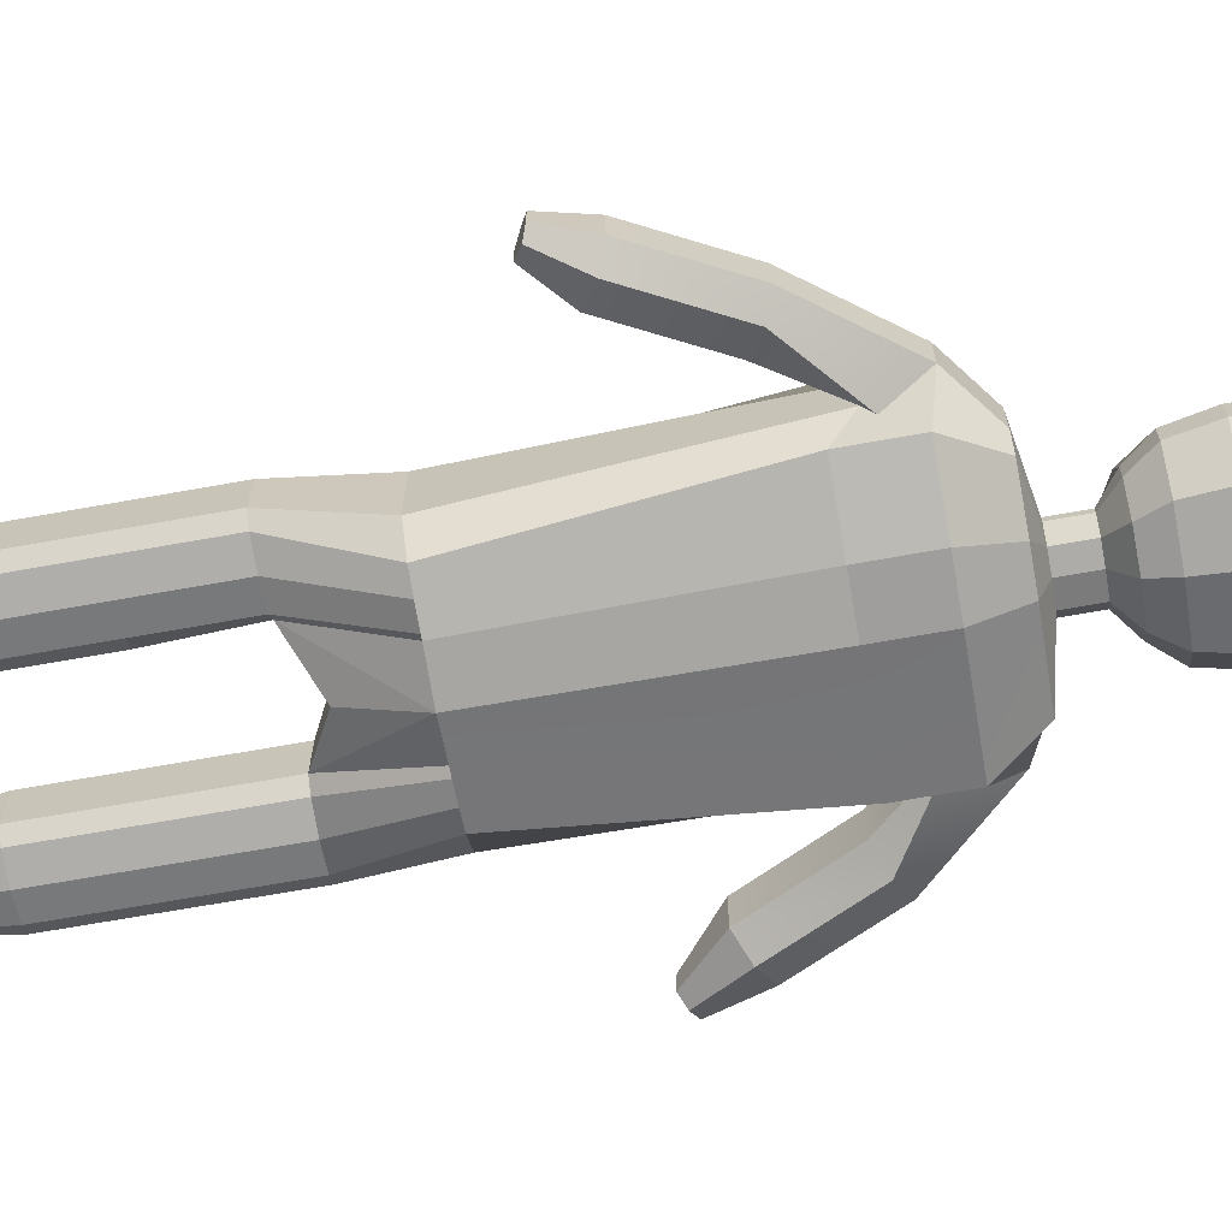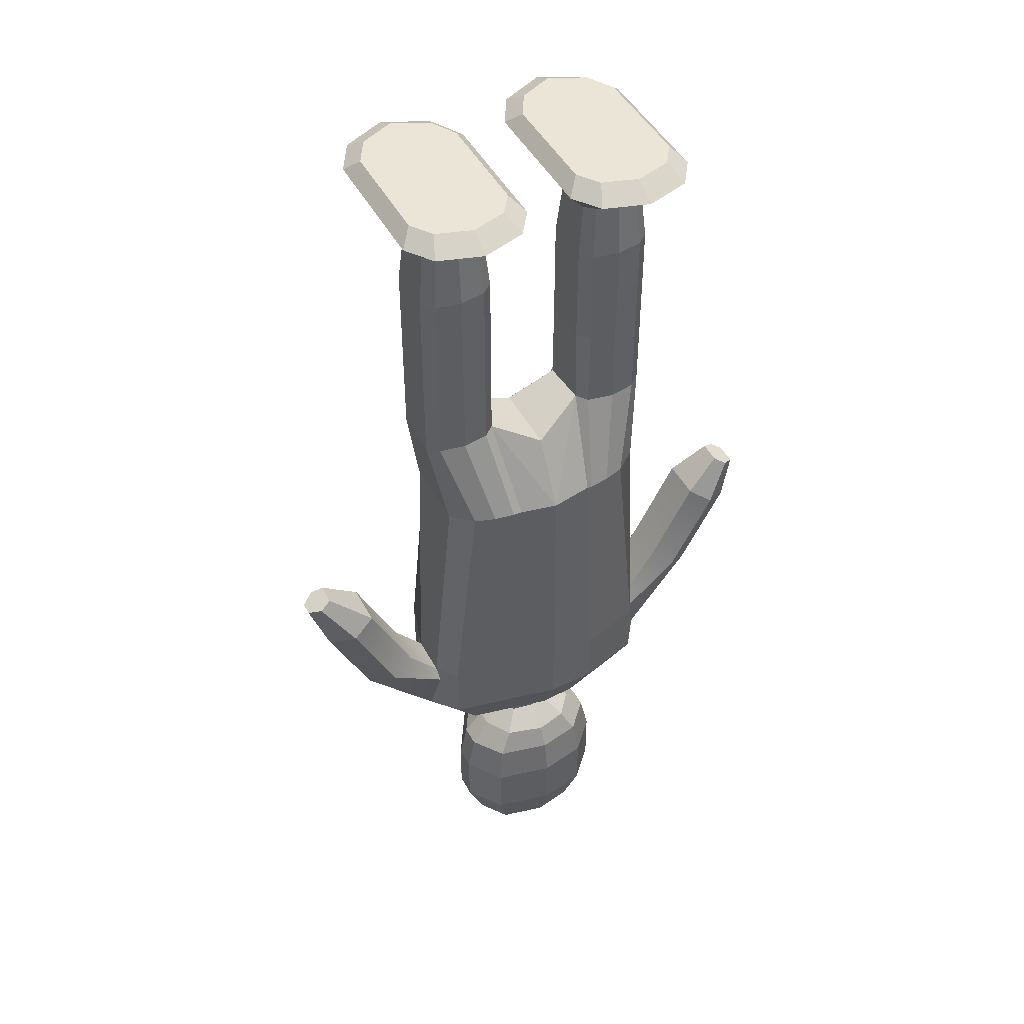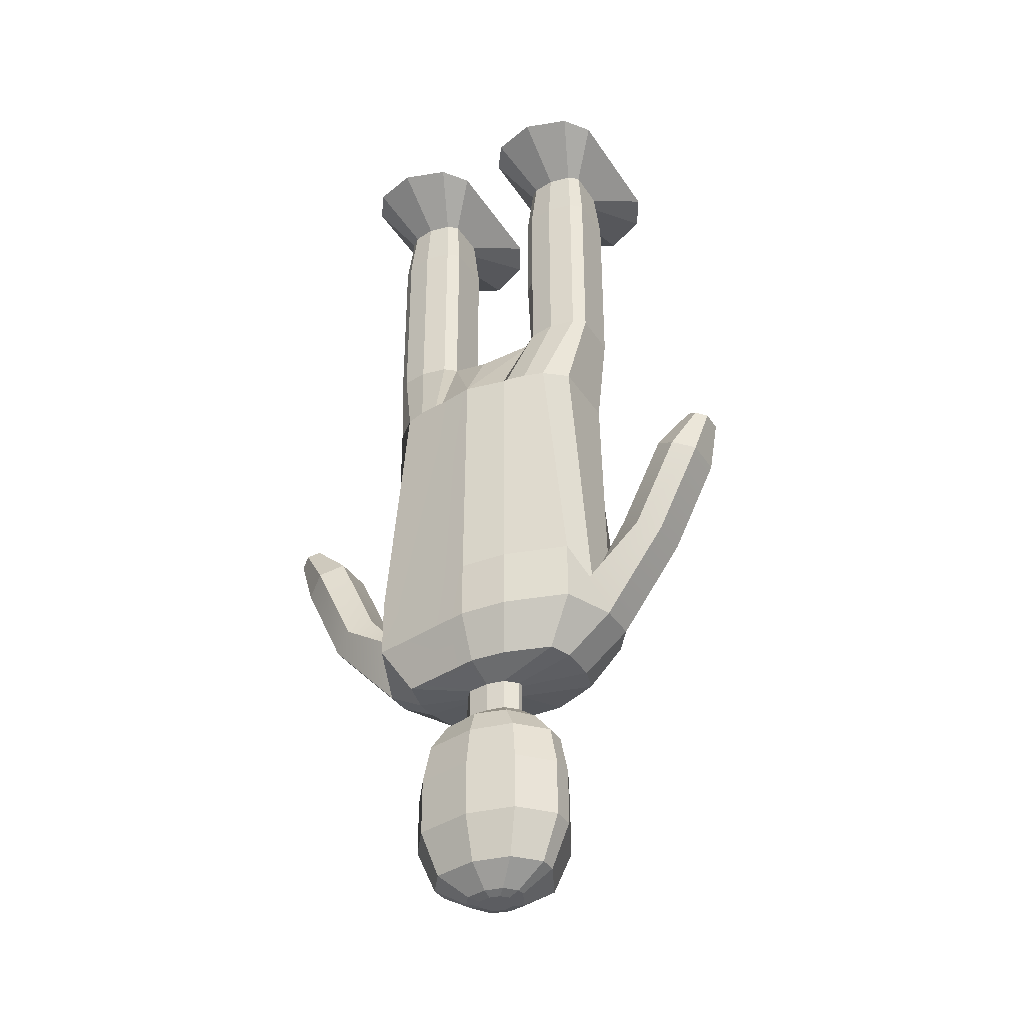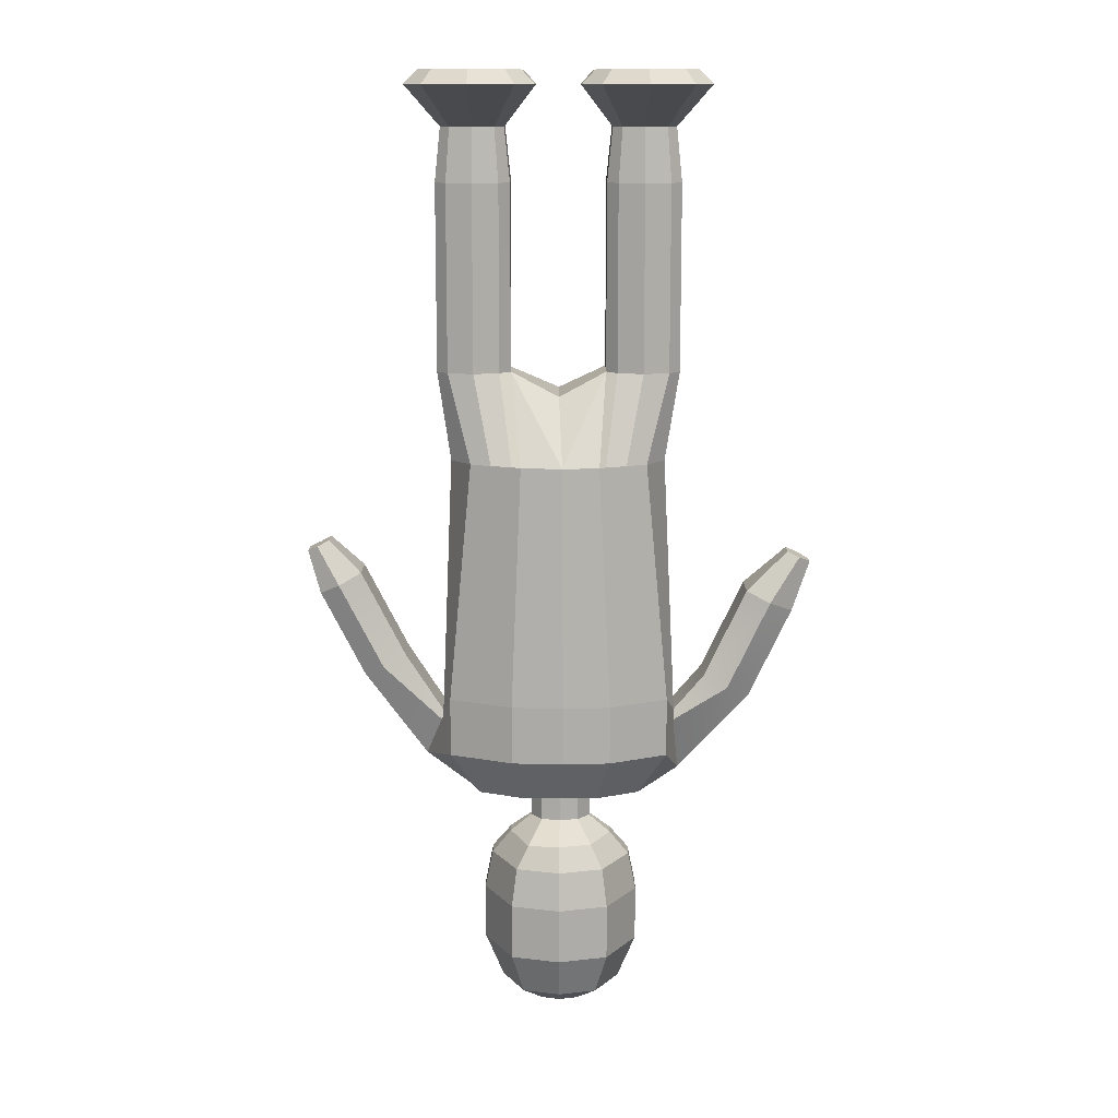
<metadata>
{"format":"obj","ext":"obj","renderer":"f3d","projection":"perspective","resolution":1024,"background":"white","views":[{"elev":-67.9,"azim":100.2,"up":"+Y"},{"elev":46.0,"azim":-26.7,"up":"+Z"},{"elev":-37.1,"azim":29.2,"up":"+Z"},{"elev":12.7,"azim":180.0,"up":"+Z"}]}
</metadata>
<code>
o Plane.000_Plane.004
v -0.6097 -0.2211 1.992
v -0.5323 -0.3333 1.992
v -0.4956 -0.2514 2.048
v -0.5573 -0.1619 2.048
v -0.1708 0.4801 1.992
v -0.2604 0.1161 1.824
v -0.3515 0.1414 1.824
v -0.3515 0.5643 1.992
v -0.3515 -0.2961 2.048
v -0.2075 -0.2514 2.048
v -0.1458 -0.1619 2.048
v -0.1458 0.2852 2.048
v -0.2075 0.397 2.048
v -0.3515 0.4641 2.048
v -0.4956 0.397 2.048
v -0.5573 0.2852 2.048
v -0.3515 -0.3894 1.992
v -0.1708 -0.3333 1.992
v -0.5323 0.4801 1.992
v -0.6097 0.3399 1.992
v -0.0934 -0.2211 1.992
v -0.0934 0.3399 1.992
v -0.2213 0.074 1.824
v -0.1986 0.08811 1.601
v -0.2445 0.1376 1.601
v -0.4427 -0.1282 1.824
v -0.4817 -0.09449 1.824
v -0.5045 -0.1098 1.601
v -0.4586 -0.1493 1.601
v -0.3515 0.1673 1.601
v -0.2213 -0.09449 1.824
v -0.2604 -0.1282 1.824
v -0.2445 -0.1493 1.601
v -0.1986 -0.1098 1.601
v -0.4817 0.074 1.824
v -0.5045 0.08811 1.601
v -0.3515 -0.145 1.824
v -0.3515 -0.1691 1.601
v -0.4427 0.1161 1.824
v -0.4586 0.1376 1.601
v -0.2445 0.1376 1.176
v -0.3515 0.1673 1.176
v -0.2445 -0.1493 1.176
v -0.1986 -0.1098 1.176
v -0.5045 0.08811 1.176
v -0.5045 -0.1098 1.176
v -0.1986 0.08811 1.176
v -0.4586 0.1376 1.176
v -0.4586 -0.1493 1.176
v -0.2445 -0.1493 0.8277
v -0.1986 -0.1098 0.8277
v -0.5045 0.08811 0.8277
v -0.5045 -0.1098 0.8277
v -0.1986 0.08811 0.8277
v -0.3515 0.1673 0.8277
v -0.4586 0.1376 0.8277
v -0.2445 0.1376 0.8277
v -0.4586 -0.1493 0.8277
v -0.3515 -0.1691 0.8277
v -0.3559 -0.2633 0.4613
v -0.2728 -0.2891 0.4613
v -0.2804 0.2645 0.4613
v -0.3655 0.2265 0.4613
v -0.1896 -0.3025 0.4613
v -0.4435 0.1147 0.4613
v -0.1687 0.3192 0.4613
v -0.1953 0.2971 0.4613
v -0.4435 -0.1879 0.4613
v -0.154 -0.3035 0.4613
v -0.002982 -0.1879 0.7256
v -0.002047 -0.3348 0.4613
v -0.002982 0.1147 0.7256
v -0.01676 0.3309 0.4613
v 0.09127 -0.2211 1.992
v 0.1687 -0.3333 1.992
v 0.2054 -0.2514 2.048
v 0.1437 -0.1619 2.048
v 0.5301 0.4801 1.992
v 0.6076 0.3399 1.992
v 0.4796 0.074 1.824
v 0.4406 0.1161 1.824
v 0.3494 -0.2961 2.048
v 0.4935 -0.2514 2.048
v 0.5552 -0.1619 2.048
v 0.5552 0.2852 2.048
v 0.4935 0.397 2.048
v 0.3494 0.4641 2.048
v 0.2054 0.397 2.048
v 0.1437 0.2852 2.048
v 0.3494 -0.3894 1.992
v 0.5301 -0.3333 1.992
v 0.3494 0.5643 1.992
v 0.1687 0.4801 1.992
v 0.09127 0.3399 1.992
v 0.6076 -0.2211 1.992
v 0.5023 0.08811 1.601
v 0.4565 0.1376 1.601
v 0.2583 -0.1282 1.824
v 0.2192 -0.09449 1.824
v 0.1965 -0.1098 1.601
v 0.2424 -0.1493 1.601
v 0.3494 0.1414 1.824
v 0.3494 0.1673 1.601
v 0.4796 -0.09449 1.824
v 0.4406 -0.1282 1.824
v 0.4565 -0.1493 1.601
v 0.5023 -0.1098 1.601
v 0.2192 0.074 1.824
v 0.1965 0.08811 1.601
v 0.3494 -0.145 1.824
v 0.3494 -0.1691 1.601
v 0.2583 0.1161 1.824
v 0.2424 0.1376 1.601
v 0.4565 0.1376 1.176
v 0.3494 0.1673 1.176
v 0.4565 -0.1493 1.176
v 0.5023 -0.1098 1.176
v 0.1965 0.08811 1.176
v 0.1965 -0.1098 1.176
v 0.5023 0.08811 1.176
v 0.3494 -0.1691 1.176
v 0.3494 -0.1691 0.8277
v 0.4565 -0.1493 0.8277
v 0.2424 0.1376 1.176
v 0.2424 -0.1493 1.176
v 0.5023 -0.1098 0.8277
v 0.1947 0.08811 0.8277
v 0.2077 -0.1009 0.8277
v 0.5023 0.08811 0.8277
v -0.3515 -0.1691 1.18
v 0.3494 0.1673 0.8277
v 0.2424 0.1376 0.8277
v 0.4565 0.1376 0.8277
v 0.2424 -0.1493 0.8277
v 0.4462 -0.1879 0.4613
v 0.4462 0.1147 0.4613
v 0.1885 -0.3025 0.4613
v 0.2716 -0.2891 0.4613
v 0.2768 0.2645 0.4613
v 0.1917 0.2898 0.4613
v 0.3548 -0.2633 0.4613
v 0.1536 0.3179 0.4613
v 0.3619 0.2265 0.4613
v 0.1702 -0.3006 0.4613
v 0.1945 0.3441 -0.7904
v 0.4565 0.2275 -0.7904
v 0.3384 0.1684 -0.9752
v 0.1437 0.255 -0.9752
v -0.002982 -0.3465 -0.546
v 0.1965 -0.3354 -0.546
v 0.4933 -0.09945 -0.6376
v 0.4933 0.07137 -0.6376
v -0.1611 0.2556 -0.9752
v -0.3414 0.1684 -0.9752
v -0.4586 0.2275 -0.7904
v -0.2159 0.3449 -0.7904
v -0.496 0.07642 -0.6316
v -0.4586 0.2275 -0.546
v -0.1986 -0.3062 -0.546
v -0.496 -0.09886 -0.6316
v 0.4565 0.2275 -0.546
v 0.4565 -0.2577 -0.546
v -0.4586 -0.2543 -0.546
v -0.3755 0.03338 -0.9752
v -0.3755 -0.05546 -0.9752
v -0.5166 -0.06776 -0.9028
v -0.5166 0.03875 -0.9028
v -0.4586 -0.2543 -0.7904
v -0.3414 -0.1896 -0.9752
v -0.01986 0.3611 -0.7904
v -0.008701 0.2553 -0.9752
v -0.2159 0.3474 -0.546
v -0.1986 -0.3062 -0.7904
v 0.5654 0.06009 -0.8298
v 0.3724 0.06246 -0.9752
v 0.4933 0.1057 -0.6744
v -0.496 0.09244 -0.614
v -0.496 0.0736 -0.7228
v -0.496 0.1085 -0.6684
v 0.4565 -0.2577 -0.7904
v 0.5654 -0.1003 -0.8298
v 0.4799 -0.147 -0.6744
v -0.002982 -0.3465 -0.7904
v 0.1965 -0.3354 -0.7904
v 0.1945 0.3467 -0.546
v -0.496 -0.1398 -0.6684
v 0.6529 0.06624 -0.3925
v 0.745 0.1006 -0.4401
v 0.6529 -0.1046 -0.3925
v 0.7388 -0.1521 -0.452
v 0.9234 -0.1579 -0.09494
v 0.8375 -0.1103 -0.0354
v 0.8268 0.05496 -0.4824
v 0.8268 -0.1054 -0.4824
v 1.011 -0.1111 -0.1253
v 1.011 0.04924 -0.1253
v 1.066 0.004202 0.04972
v 1.066 -0.08305 0.04972
v 0.8375 0.06052 -0.0354
v 0.9296 0.09487 -0.08303
v -0.6237 0.07642 -0.4828
v -0.6237 -0.09886 -0.4828
v -0.8001 0.07642 -0.1108
v -0.8001 -0.09886 -0.1108
v -0.722 -0.1398 -0.5294
v -0.8204 -0.06776 -0.576
v -0.8204 0.03875 -0.576
v -0.722 0.1085 -0.5294
v -0.8985 0.1085 -0.1575
v -1.024 0.04767 0.02881
v -0.9747 0.03172 0.05203
v -0.9968 -0.06776 -0.2041
v -0.9968 0.03875 -0.2041
v -0.8985 -0.1398 -0.1575
v -0.002956 -0.258 -0.9752
v 0.1452 -0.2473 -0.9752
v -0.1483 -0.2281 -0.9752
v -0.01986 0.3637 -0.546
v -0.004202 -0.1289 -1.021
v 0.07231 -0.1163 -1.021
v -0.006084 0.03937 -1.021
v -0.08566 0.0267 -1.021
v -0.136 -0.06249 -1.021
v -0.09529 -0.1133 -1.021
v 0.07218 0.02608 -1.021
v 0.1189 -0.04111 -1.021
v 0.3724 -0.09289 -0.9752
v 0.3384 -0.1896 -0.9752
v 0.1189 -0.06965 -1.021
v -0.136 -0.03337 -1.021
v -0.136 -0.03337 -1.149
v -0.136 -0.06249 -1.149
v -0.006084 0.03937 -1.149
v -0.08566 0.0267 -1.149
v 0.07218 0.02608 -1.149
v 0.1189 -0.04111 -1.149
v 0.07231 -0.1163 -1.149
v 0.1189 -0.06965 -1.149
v -0.09529 -0.1133 -1.149
v -0.004202 -0.1289 -1.149
v 0.9757 0.01034 0.09656
v 0.9757 -0.08261 0.09656
v 1.021 -0.1085 0.0667
v 1.024 0.02903 0.07175
v -0.9747 -0.05555 0.05203
v -1.073 0.01296 0.005585
v -1.073 -0.04007 0.005585
v -1.024 -0.07593 0.02881
v 0.1292 -0.1969 -1.221
v 0.2087 -0.09774 -1.221
v -0.2265 -0.07836 -1.221
v -0.157 -0.1888 -1.221
v 0.2087 -0.03054 -1.221
v 0.129 0.1728 -1.221
v -0.00144 -0.231 -1.221
v -0.2265 -0.009567 -1.221
v -0.004656 0.1874 -1.221
v -0.1405 0.1531 -1.221
v -0.2121 -0.2238 -1.318
v 0.001029 -0.2704 -1.318
v -0.003378 0.2452 -1.318
v -0.1896 0.1955 -1.318
v 0.1798 0.1936 -1.318
v 0.1801 -0.2327 -1.318
v 0.289 -0.1142 -1.318
v -0.3074 -0.00561 -1.318
v -0.3074 -0.09277 -1.318
v 0.289 -0.02879 -1.318
v -0.002861 0.2757 -1.48
v -0.2095 0.2206 -1.48
v 0.2004 0.2185 -1.48
v 0.2007 -0.2545 -1.48
v 0.3216 -0.123 -1.48
v -0.3402 -0.002568 -1.48
v -0.3402 -0.09927 -1.48
v -0.2345 -0.2446 -1.48
v 0.3216 -0.02828 -1.48
v 0.002029 -0.2964 -1.48
v 0.2007 -0.2545 -1.713
v 0.3216 -0.123 -1.713
v -0.2095 0.2206 -1.713
v -0.3402 -0.002568 -1.713
v -0.3402 -0.09927 -1.713
v -0.2345 -0.2446 -1.713
v 0.3216 -0.02828 -1.713
v 0.2004 0.2185 -1.713
v 0.002029 -0.2964 -1.713
v -0.002861 0.2757 -1.713
v -0.1626 0.1614 -1.895
v -0.2629 -0.009745 -1.895
v -0.2629 -0.08393 -1.895
v -0.1818 -0.1955 -1.895
v 0.2448 -0.02947 -1.895
v 0.1518 0.1598 -1.895
v -0.00033 -0.2352 -1.895
v 0.1521 -0.2031 -1.895
v 0.2448 -0.1022 -1.895
v -0.004081 0.2037 -1.895
v -0.1305 -0.05769 -1.972
v -0.09157 -0.1113 -1.972
v -0.1305 -0.02203 -1.972
v 0.1134 -0.03151 -1.972
v 0.06876 0.05947 -1.972
v -0.004368 -0.1304 -1.972
v 0.06888 -0.1149 -1.972
v 0.1134 -0.06645 -1.972
v -0.006171 0.08055 -1.972
v -0.08236 0.06024 -1.972
v -0.0807 -0.02666 -1.986
v -0.0807 -0.0478 -1.986
v 0.06396 -0.03228 -1.986
v 0.03747 0.02166 -1.986
v -0.005889 -0.09089 -1.986
v 0.03754 -0.08174 -1.986
v 0.06396 -0.05299 -1.986
v -0.05759 -0.07958 -1.986
v -0.006957 0.03416 -1.986
v -0.05213 0.02212 -1.986
f 1 2 3 4
f 5 6 7 8
f 4 3 9 10 11 12 13 14 15 16
f 17 18 10 9
f 8 19 15 14
f 20 1 4 16
f 18 21 11 10
f 19 20 16 15
f 22 5 13 12
f 2 17 9 3
f 5 8 14 13
f 21 22 12 11
f 6 23 24 25
f 26 27 28 29
f 7 6 25 30
f 31 32 33 34
f 27 35 36 28
f 23 31 34 24
f 37 26 29 38
f 39 7 30 40
f 32 37 38 33
f 35 39 40 36
f 30 25 41 42
f 34 33 43 44
f 28 36 45 46
f 24 34 44 47
f 40 30 42 48
f 36 40 48 45
f 25 24 47 41
f 29 28 46 49
f 44 43 50 51
f 46 45 52 53
f 47 44 51 54
f 48 42 55 56
f 45 48 56 52
f 41 47 54 57
f 49 46 53 58
f 42 41 57 55
f 59 58 60 61
f 56 55 62 63
f 50 59 61 64
f 52 56 63 65
f 57 54 66 67
f 58 53 68 60
f 55 57 67 62
f 51 50 64 69
f 52 65 68 53
f 70 51 71
f 72 73 54
f 74 75 76 77
f 78 79 80 81
f 19 8 7 39
f 77 76 82 83 84 85 86 87 88 89
f 90 91 83 82
f 92 93 88 87
f 94 74 77 89
f 91 95 84 83
f 93 94 89 88
f 79 78 86 85
f 75 90 82 76
f 78 92 87 86
f 95 79 85 84
f 81 80 96 97
f 98 99 100 101
f 102 81 97 103
f 104 105 106 107
f 99 108 109 100
f 80 104 107 96
f 110 98 101 111
f 112 102 103 113
f 105 110 111 106
f 108 112 113 109
f 103 97 114 115
f 107 106 116 117
f 100 109 118 119
f 96 107 117 120
f 116 121 122 123
f 113 103 115 124
f 109 113 124 118
f 97 96 120 114
f 101 100 119 125
f 117 116 123 126
f 119 118 127 128
f 120 117 126 129
f 38 130 43 33
f 124 115 131 132
f 118 124 132 127
f 114 120 129 133
f 125 119 128 134
f 115 114 133 131
f 129 126 135 136
f 122 134 137 138
f 132 131 139 140
f 123 122 138 141
f 127 132 140 142
f 133 129 136 143
f 134 128 144 137
f 131 133 143 139
f 126 123 141 135
f 54 51 70 72
f 144 128 71
f 71 128 70
f 72 70 128 127
f 54 73 66
f 69 71 51
f 145 146 147 148
f 144 71 149 150
f 136 135 151 152
f 153 154 155 156
f 106 111 121 116
f 157 65 63 158
f 71 69 159 149
f 157 160 68 65
f 143 136 152 161
f 135 141 162 151
f 60 68 160 163
f 164 165 166 167
f 142 73 127
f 127 73 72
f 168 166 165 169
f 170 171 153 156
f 156 155 158 172
f 173 159 163 168
f 146 174 175 147
f 69 64 61 60 163 159
f 161 152 176 174 146
f 177 178 179
f 151 162 180 181 182
f 62 67 66 172 158 63
f 150 149 183 184
f 149 159 173 183
f 146 145 185 161
f 163 160 186 166 168
f 176 152 187 188
f 189 190 191 192
f 181 174 193 194
f 151 182 190 189
f 182 181 194 190
f 152 151 189 187
f 174 176 188 193
f 195 196 197 198
f 188 187 199 200
f 193 188 200 196
f 190 194 195 191
f 187 189 192 199
f 194 193 196 195
f 160 157 201 202
f 202 201 203 204
f 186 160 202 205
f 166 186 205 206
f 167 166 206 207
f 179 178 167 207 208
f 157 177 179 208 201
f 203 209 210 211
f 207 206 212 213
f 206 205 214 212
f 205 202 204 214
f 201 208 209 203
f 208 207 213 209
f 184 183 215 216
f 183 173 217 215
f 73 218 172 66
f 218 170 156 172
f 167 155 154 164
f 38 29 49 130
f 59 130 49 58
f 59 50 43 130
f 121 125 134 122
f 111 101 125 121
f 185 218 73 142
f 185 145 170 218
f 145 148 171 170
f 216 215 219 220
f 153 171 221 222
f 169 165 223 224
f 148 147 225
f 217 169 224
f 171 148 225 221
f 147 175 226 225
f 217 173 168 169
f 215 217 224 219
f 227 228 220 229
f 175 227 229 226
f 164 154 222 230
f 165 164 230 223
f 154 153 222
f 223 230 231 232
f 222 221 233 234
f 221 225 235 233
f 225 226 236 235
f 229 220 237 238
f 224 223 232 239
f 219 224 239 240
f 226 229 238 236
f 220 219 240 237
f 230 222 234 231
f 228 216 220
f 140 139 143 161 185 142
f 227 175 174 181
f 181 180 228 227
f 228 180 184 216
f 180 162 150 184
f 137 144 150 162 141 138
f 241 242 243 198 197 244
f 192 191 243 242
f 200 199 241 244
f 196 200 244 197
f 191 195 198 243
f 199 192 242 241
f 245 211 210 246 247 248
f 209 213 246 210
f 204 203 211 245
f 213 212 247 246
f 212 214 248 247
f 214 204 245 248
f 79 95 104 80
f 95 91 105 104
f 91 90 110 105
f 90 75 98 110
f 75 74 99 98
f 94 108 99 74
f 94 93 112 108
f 78 81 102 92
f 93 92 102 112
f 5 22 23 6
f 22 21 31 23
f 21 18 32 31
f 18 17 37 32
f 17 2 26 37
f 2 1 27 26
f 20 19 39 35
f 20 35 27 1
f 238 237 249 250
f 239 232 251 252
f 235 236 253 254
f 237 240 255 249
f 232 231 256 251
f 240 239 252 255
f 236 238 250 253
f 234 233 257 258
f 231 234 258 256
f 233 235 254 257
f 255 252 259 260
f 258 257 261 262
f 257 254 263 261
f 250 249 264 265
f 256 258 262 266
f 252 251 267 259
f 251 256 266 267
f 254 253 268 263
f 249 255 260 264
f 253 250 265 268
f 262 261 269 270
f 261 263 271 269
f 265 264 272 273
f 266 262 270 274
f 259 267 275 276
f 267 266 274 275
f 263 268 277 271
f 264 260 278 272
f 268 265 273 277
f 260 259 276 278
f 273 272 279 280
f 274 270 281 282
f 276 275 283 284
f 275 274 282 283
f 271 277 285 286
f 272 278 287 279
f 277 273 280 285
f 278 276 284 287
f 270 269 288 281
f 269 271 286 288
f 282 281 289 290
f 284 283 291 292
f 283 282 290 291
f 286 285 293 294
f 279 287 295 296
f 285 280 297 293
f 287 284 292 295
f 281 288 298 289
f 288 286 294 298
f 280 279 296 297
f 292 291 299 300
f 291 290 301 299
f 294 293 302 303
f 296 295 304 305
f 293 297 306 302
f 295 292 300 304
f 289 298 307 308
f 298 294 303 307
f 297 296 305 306
f 290 289 308 301
f 299 301 309 310
f 303 302 311 312
f 305 304 313 314
f 302 306 315 311
f 304 300 316 313
f 308 307 317 318
f 307 303 312 317
f 306 305 314 315
f 301 308 318 309
f 300 299 310 316
f 314 313 316 310 309 318 317 312 311 315
f 157 158 155 167 178 177

</code>
